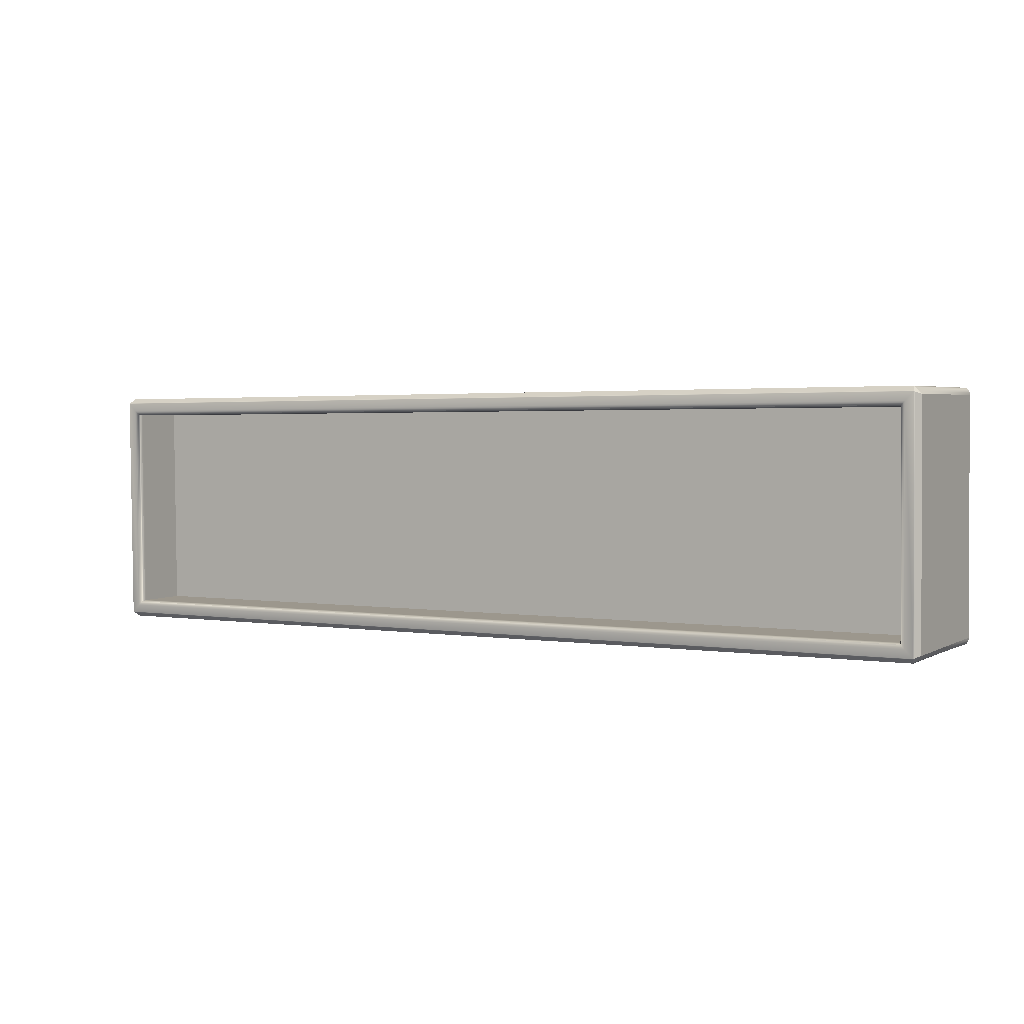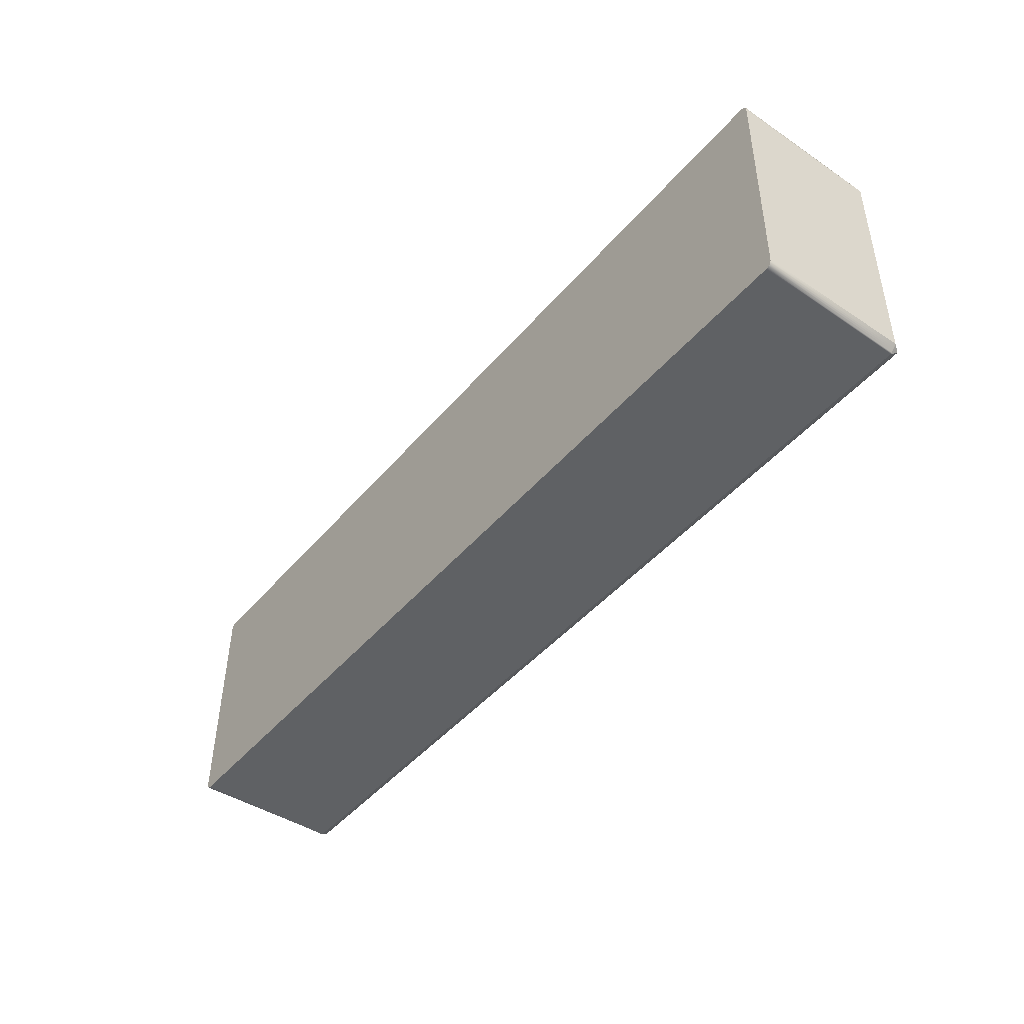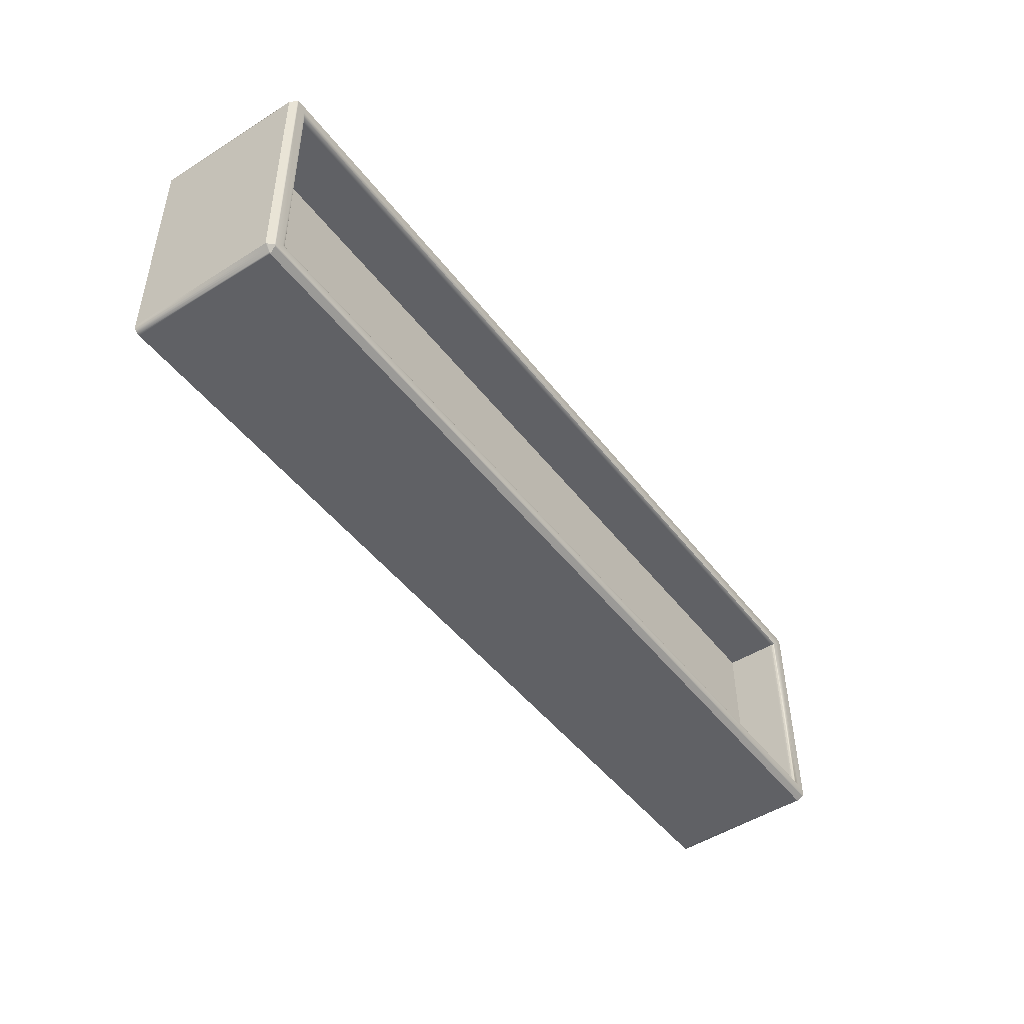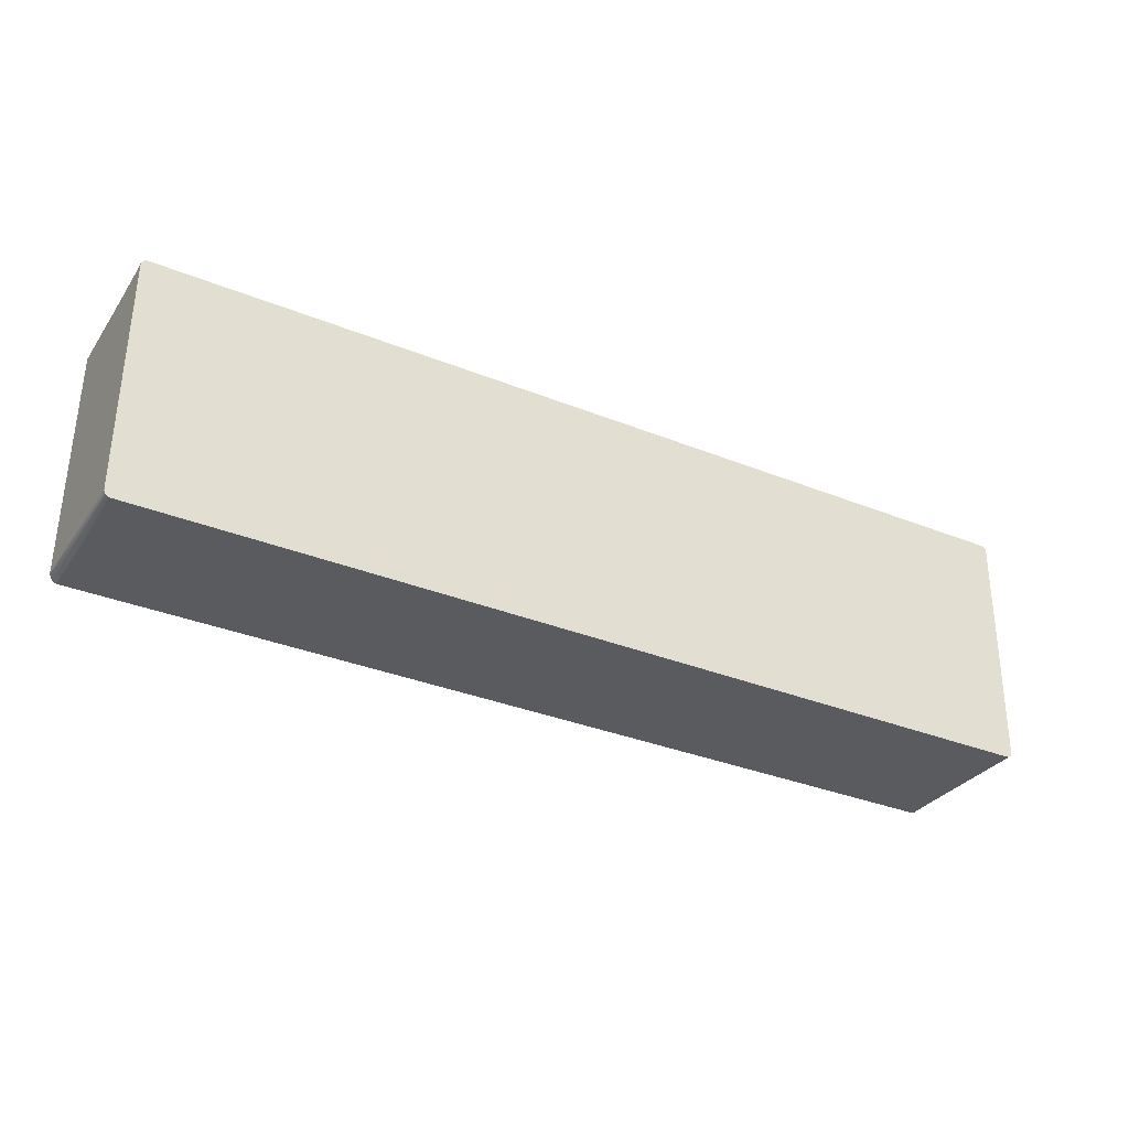
<metadata>
{"format":"obj","ext":"obj","renderer":"f3d","projection":"perspective","resolution":1024,"background":"white","views":[{"elev":3.2,"azim":-149.8,"up":"+Z"},{"elev":-45.9,"azim":52.6,"up":"+Z"},{"elev":-47.7,"azim":125.3,"up":"+Z"},{"elev":-32.1,"azim":-29.0,"up":"+Z"}]}
</metadata>
<code>
g default
v 190.8 -20.56 -1291
v 191.5 -20.56 -1218
v 191.3 -20.56 -1218
v 191.6 -20.56 -1219
v 191 -20.56 -1217
v 190.6 -20.56 -1217
v 190 -20.56 -1217
v 189.3 -20.56 -1217
v -93.86 -20.56 -1214
v -94.55 -20.56 -1214
v -95.12 -20.56 -1214
v -95.56 -20.56 -1214
v -95.88 -20.56 -1215
v -96.07 -20.56 -1215
v -96.14 -20.56 -1216
v -96.86 -20.56 -1289
v -96.8 -20.56 -1289
v -96.62 -20.56 -1290
v -96.31 -20.56 -1290
v -95.87 -20.56 -1291
v -95.31 -20.56 -1291
v -94.62 -20.56 -1291
v 188.6 -20.56 -1294
v 189.3 -20.56 -1294
v 189.8 -20.56 -1293
v 190.3 -20.56 -1293
v 190.6 -20.56 -1293
v 190.8 -20.56 -1292
v -90.48 -13.96 -1220
v 185.2 -13.96 -1288
v -91.13 -13.96 -1285
v 185.8 -13.96 -1222
v -93.86 -20.56 -1214
v 189.3 26.02 -1217
v -93.86 26.02 -1214
v 189.3 -20.56 -1217
v 191.6 -20.56 -1219
v 190.8 26.02 -1291
v 191.6 26.02 -1219
v 190.8 -20.56 -1291
v 188.6 -20.56 -1294
v -94.62 26.02 -1291
v 188.6 26.02 -1294
v -94.62 -20.56 -1291
v -96.86 -20.56 -1289
v -96.14 26.02 -1216
v -96.86 26.02 -1289
v -96.14 -20.56 -1216
v -94.54 28.28 -1215
v 187.4 28.28 -1221
v -92.06 28.28 -1218
v 190 28.28 -1218
v 186.8 28.28 -1290
v 189.2 28.28 -1292
v -92.74 28.28 -1287
v -95.27 28.28 -1289
v -90.48 26.02 -1220
v 185.8 -13.96 -1222
v -90.48 -13.96 -1220
v 185.8 26.02 -1222
v 185.8 26.02 -1222
v 185.2 -13.96 -1288
v 185.8 -13.96 -1222
v 185.2 26.02 -1288
v 185.2 26.02 -1288
v -91.13 -13.96 -1285
v 185.2 -13.96 -1288
v -91.13 26.02 -1285
v -91.13 26.02 -1285
v -90.48 -13.96 -1220
v -91.13 -13.96 -1285
v -90.48 26.02 -1220
v -94.2 26.08 -1214
v -94.24 26.02 -1214
v 191.6 26.02 -1219
v 191.2 26.08 -1219
v 191.2 26.02 -1218
v -96.86 26.02 -1289
v -96.5 26.08 -1289
v -96.48 26.02 -1289
v 188.9 26.08 -1293
v 188.9 26.02 -1293
v 189.9 27.9 -1218
v -94.43 27.9 -1215
v 189.5 27.9 -1292
v 190.2 27.9 -1218
v -95.16 27.9 -1290
v 189.1 27.9 -1292
v -94.8 27.9 -1215
v -95.53 27.9 -1289
v 189.7 26.02 -1217
v 190 -20.56 -1217
v -94.55 -20.56 -1214
v 190.5 26.02 -1292
v 190.8 -20.56 -1291
v 190.8 -20.56 -1292
v 190.8 26.02 -1291
v -95 26.02 -1291
v -95.31 -20.56 -1291
v 185.9 26.71 -1222
v -90.52 26.71 -1219
v 185.2 26.71 -1288
v 185.9 26.71 -1222
v -91.17 26.71 -1285
v 185.2 26.71 -1288
v -90.52 26.71 -1219
v -91.17 26.71 -1285
v -93.97 26.4 -1214
v -94.02 26.33 -1214
v -94.18 26.65 -1214
v -94.09 26.77 -1214
v -94.33 26.96 -1215
v -94.2 27.15 -1215
v -94.49 27.27 -1215
v -94.31 27.52 -1215
v -94.65 27.59 -1215
v -94.43 27.9 -1215
v -94.8 27.9 -1215
v -94.54 28.28 -1215
v -94.06 26.27 -1214
v -94.27 26.52 -1214
v -94.47 26.77 -1215
v -94.67 27.02 -1215
v -94.87 27.27 -1215
v -95.07 27.52 -1216
v -94.11 26.21 -1214
v -94.35 26.4 -1214
v -94.6 26.59 -1215
v -94.85 26.77 -1215
v -95.09 26.96 -1215
v -95.34 27.15 -1216
v -94.15 26.15 -1214
v -94.44 26.27 -1214
v -94.73 26.4 -1215
v -95.02 26.52 -1215
v -95.31 26.65 -1215
v -95.61 26.77 -1216
v -94.53 26.15 -1214
v -94.87 26.21 -1215
v -95.2 26.27 -1215
v -95.54 26.33 -1216
v -95.87 26.4 -1216
v -94.62 26.02 -1215
v -95 26.02 -1215
v -95.38 26.02 -1215
v -95.76 26.02 -1216
v -96.14 26.02 -1216
v 191.3 26.4 -1219
v 191.3 26.33 -1219
v 191 26.65 -1219
v 191 26.77 -1219
v 190.7 26.96 -1218
v 190.8 27.15 -1219
v 190.4 27.27 -1218
v 190.5 27.52 -1218
v 190.1 27.59 -1218
v 190.2 27.9 -1218
v 189.9 27.9 -1218
v 190 28.28 -1218
v 191.3 26.27 -1219
v 191 26.52 -1218
v 190.7 26.77 -1218
v 190.4 27.02 -1218
v 190.1 27.27 -1218
v 189.8 27.52 -1218
v 191.2 26.21 -1219
v 190.9 26.4 -1218
v 190.6 26.59 -1218
v 190.3 26.77 -1218
v 190 26.96 -1218
v 189.6 27.15 -1217
v 191.2 26.15 -1219
v 190.9 26.27 -1218
v 190.5 26.4 -1218
v 190.2 26.52 -1218
v 189.9 26.65 -1217
v 189.5 26.77 -1217
v 190.8 26.15 -1218
v 190.5 26.21 -1218
v 190.1 26.27 -1218
v 189.8 26.33 -1217
v 189.4 26.4 -1217
v 190.8 26.02 -1218
v 190.4 26.02 -1218
v 190.1 26.02 -1217
v -96.59 26.4 -1289
v -96.57 26.33 -1289
v -96.29 26.65 -1289
v -96.33 26.77 -1289
v -96.01 26.96 -1289
v -96.06 27.15 -1289
v -95.73 27.27 -1289
v -95.8 27.52 -1289
v -95.44 27.59 -1289
v -95.53 27.9 -1289
v -95.16 27.9 -1290
v -95.27 28.28 -1289
v -96.56 26.27 -1289
v -96.26 26.52 -1289
v -95.95 26.77 -1289
v -95.65 27.02 -1289
v -95.35 27.27 -1290
v -95.05 27.52 -1290
v -96.54 26.21 -1289
v -96.22 26.4 -1289
v -95.9 26.59 -1289
v -95.58 26.77 -1290
v -95.26 26.96 -1290
v -94.95 27.15 -1290
v -96.52 26.15 -1289
v -96.18 26.27 -1289
v -95.85 26.4 -1289
v -95.51 26.52 -1290
v -95.17 26.65 -1290
v -94.84 26.77 -1290
v -96.15 26.15 -1289
v -95.79 26.21 -1290
v -95.44 26.27 -1290
v -95.09 26.33 -1290
v -94.73 26.4 -1291
v -96.11 26.02 -1289
v -95.74 26.02 -1290
v -95.37 26.02 -1290
v 188.7 26.4 -1293
v 188.7 26.33 -1293
v 188.9 26.65 -1293
v 188.8 26.77 -1293
v 189 26.96 -1293
v 188.9 27.15 -1293
v 189.2 27.27 -1293
v 189 27.52 -1293
v 189.3 27.59 -1292
v 189.1 27.9 -1292
v 189.5 27.9 -1292
v 189.2 28.28 -1292
v 188.8 26.27 -1293
v 189 26.52 -1293
v 189.2 26.77 -1293
v 189.4 27.02 -1292
v 189.6 27.27 -1292
v 189.8 27.52 -1292
v 188.8 26.21 -1293
v 189.1 26.4 -1293
v 189.3 26.59 -1293
v 189.5 26.77 -1292
v 189.8 26.96 -1292
v 190 27.15 -1292
v 188.9 26.15 -1293
v 189.1 26.27 -1293
v 189.4 26.4 -1293
v 189.7 26.52 -1292
v 190 26.65 -1292
v 190.3 26.77 -1292
v 189.2 26.15 -1293
v 189.6 26.21 -1293
v 189.9 26.27 -1292
v 190.2 26.33 -1292
v 190.6 26.4 -1292
v 189.3 26.02 -1293
v 189.7 26.02 -1293
v 190.1 26.02 -1292
v 189.8 27.52 -1218
v -94.31 27.52 -1215
v 189.6 27.15 -1217
v -94.2 27.15 -1215
v 189.5 26.77 -1217
v -94.09 26.77 -1214
v 189.4 26.4 -1217
v -93.97 26.4 -1214
v 189.3 26.02 -1217
v -93.86 26.02 -1214
v 189.8 27.52 -1292
v 190.5 27.52 -1218
v 190 27.15 -1292
v 190.8 27.15 -1219
v 190.3 26.77 -1292
v 191 26.77 -1219
v 190.6 26.4 -1292
v 191.3 26.4 -1219
v 190.8 26.02 -1291
v 191.6 26.02 -1219
v -95.05 27.52 -1290
v 189 27.52 -1293
v -94.95 27.15 -1290
v 188.9 27.15 -1293
v -94.84 26.77 -1290
v 188.8 26.77 -1293
v -94.73 26.4 -1291
v 188.7 26.4 -1293
v -94.62 26.02 -1291
v 188.6 26.02 -1294
v -95.07 27.52 -1216
v -95.8 27.52 -1289
v -95.34 27.15 -1216
v -96.06 27.15 -1289
v -95.61 26.77 -1216
v -96.33 26.77 -1289
v -95.87 26.4 -1216
v -96.59 26.4 -1289
v -96.14 26.02 -1216
v -96.86 26.02 -1289
v 190.6 -20.56 -1217
v 191 -20.56 -1217
v 191.3 -20.56 -1218
v 191.5 -20.56 -1218
v 191.6 -20.56 -1219
v -95.12 -20.56 -1214
v -95.56 -20.56 -1214
v -95.88 -20.56 -1215
v -96.07 -20.56 -1215
v -96.14 -20.56 -1216
v 190.6 -20.56 -1293
v 190.3 -20.56 -1293
v 189.8 -20.56 -1293
v 189.3 -20.56 -1294
v -95.87 -20.56 -1291
v -96.31 -20.56 -1290
v -96.62 -20.56 -1290
v -96.8 -20.56 -1289
v -96.86 -20.56 -1289
v 186 27.27 -1222
v -90.65 27.27 -1219
v 186.2 27.71 -1222
v -90.87 27.71 -1219
v 186.5 28.03 -1222
v -90.87 27.71 -1219
v -91.18 28.03 -1219
v 186.2 27.71 -1222
v 186.9 28.21 -1221
v -91.57 28.21 -1218
v 185.4 27.27 -1288
v 185.9 26.71 -1222
v 186 27.27 -1222
v 185.2 26.71 -1288
v 185.6 27.71 -1288
v 185.9 28.03 -1289
v 186.3 28.21 -1289
v -91.3 27.27 -1285
v 185.4 27.27 -1288
v -91.53 27.71 -1286
v 185.6 27.71 -1288
v -91.84 28.03 -1286
v -91.53 27.71 -1286
v -92.24 28.21 -1286
v -90.65 27.27 -1219
v -91.17 26.71 -1285
v -91.3 27.27 -1285
v -90.52 26.71 -1219
v -90.48 9.59 -1220
v 185.2 9.59 -1288
v -91.13 9.59 -1285
v 185.8 9.59 -1222
g Box001 plant
f 1 2 3
f 1 4 2
f 1 5 6
f 1 3 5
f 1 7 8
f 1 6 7
f 1 9 10
f 1 8 9
f 1 11 12
f 1 10 11
f 1 13 14
f 1 12 13
f 1 15 16
f 1 14 15
f 1 17 18
f 1 16 17
f 1 19 20
f 1 18 19
f 1 21 22
f 1 20 21
f 1 23 24
f 1 22 23
f 1 25 26
f 1 24 25
f 1 27 28
f 1 26 27
f 29 30 31
f 29 32 30
f 33 34 35
f 33 36 34
f 37 38 39
f 37 40 38
f 41 42 43
f 41 44 42
f 45 46 47
f 45 48 46
f 49 50 51
f 49 52 50
f 52 53 50
f 52 54 53
f 54 55 53
f 54 56 55
f 56 51 55
f 56 49 51
f 57 58 59
f 57 60 58
f 61 62 63
f 61 64 62
f 65 66 67
f 65 68 66
f 69 70 71
f 69 72 70
f 35 73 74
f 75 76 77
f 78 79 80
f 43 81 82
f 83 49 84
f 83 52 49
f 85 52 86
f 85 54 52
f 87 54 88
f 87 56 54
f 89 56 90
f 89 49 56
f 91 36 92
f 91 34 36
f 93 35 74
f 93 33 35
f 94 95 96
f 94 97 95
f 98 44 99
f 98 42 44
f 100 57 101
f 100 60 57
f 102 61 103
f 102 64 61
f 104 65 105
f 104 68 65
f 106 69 107
f 106 72 69
f 35 108 109
f 110 108 111
f 110 109 108
f 112 111 113
f 112 110 111
f 114 113 115
f 114 112 113
f 116 115 117
f 116 114 115
f 118 117 119
f 118 116 117
f 35 109 120
f 121 109 110
f 121 120 109
f 122 110 112
f 122 121 110
f 123 112 114
f 123 122 112
f 124 114 116
f 124 123 114
f 125 116 118
f 125 124 116
f 35 120 126
f 127 120 121
f 127 126 120
f 128 121 122
f 128 127 121
f 129 122 123
f 129 128 122
f 130 123 124
f 130 129 123
f 131 124 125
f 131 130 124
f 35 126 132
f 133 126 127
f 133 132 126
f 134 127 128
f 134 133 127
f 135 128 129
f 135 134 128
f 136 129 130
f 136 135 129
f 137 130 131
f 137 136 130
f 35 132 73
f 138 132 133
f 138 73 132
f 139 133 134
f 139 138 133
f 140 134 135
f 140 139 134
f 141 135 136
f 141 140 135
f 142 136 137
f 142 141 136
f 143 73 138
f 143 74 73
f 144 138 139
f 144 143 138
f 145 139 140
f 145 144 139
f 146 140 141
f 146 145 140
f 147 141 142
f 147 146 141
f 75 148 149
f 150 148 151
f 150 149 148
f 152 151 153
f 152 150 151
f 154 153 155
f 154 152 153
f 156 155 157
f 156 154 155
f 158 157 159
f 158 156 157
f 75 149 160
f 161 149 150
f 161 160 149
f 162 150 152
f 162 161 150
f 163 152 154
f 163 162 152
f 164 154 156
f 164 163 154
f 165 156 158
f 165 164 156
f 75 160 166
f 167 160 161
f 167 166 160
f 168 161 162
f 168 167 161
f 169 162 163
f 169 168 162
f 170 163 164
f 170 169 163
f 171 164 165
f 171 170 164
f 75 166 172
f 173 166 167
f 173 172 166
f 174 167 168
f 174 173 167
f 175 168 169
f 175 174 168
f 176 169 170
f 176 175 169
f 177 170 171
f 177 176 170
f 75 172 76
f 178 172 173
f 178 76 172
f 179 173 174
f 179 178 173
f 180 174 175
f 180 179 174
f 181 175 176
f 181 180 175
f 182 176 177
f 182 181 176
f 183 76 178
f 183 77 76
f 184 178 179
f 184 183 178
f 185 179 180
f 185 184 179
f 91 180 181
f 91 185 180
f 34 181 182
f 34 91 181
f 78 186 187
f 188 186 189
f 188 187 186
f 190 189 191
f 190 188 189
f 192 191 193
f 192 190 191
f 194 193 195
f 194 192 193
f 196 195 197
f 196 194 195
f 78 187 198
f 199 187 188
f 199 198 187
f 200 188 190
f 200 199 188
f 201 190 192
f 201 200 190
f 202 192 194
f 202 201 192
f 203 194 196
f 203 202 194
f 78 198 204
f 205 198 199
f 205 204 198
f 206 199 200
f 206 205 199
f 207 200 201
f 207 206 200
f 208 201 202
f 208 207 201
f 209 202 203
f 209 208 202
f 78 204 210
f 211 204 205
f 211 210 204
f 212 205 206
f 212 211 205
f 213 206 207
f 213 212 206
f 214 207 208
f 214 213 207
f 215 208 209
f 215 214 208
f 78 210 79
f 216 210 211
f 216 79 210
f 217 211 212
f 217 216 211
f 218 212 213
f 218 217 212
f 219 213 214
f 219 218 213
f 220 214 215
f 220 219 214
f 221 79 216
f 221 80 79
f 222 216 217
f 222 221 216
f 223 217 218
f 223 222 217
f 98 218 219
f 98 223 218
f 42 219 220
f 42 98 219
f 43 224 225
f 226 224 227
f 226 225 224
f 228 227 229
f 228 226 227
f 230 229 231
f 230 228 229
f 232 231 233
f 232 230 231
f 234 233 235
f 234 232 233
f 43 225 236
f 237 225 226
f 237 236 225
f 238 226 228
f 238 237 226
f 239 228 230
f 239 238 228
f 240 230 232
f 240 239 230
f 241 232 234
f 241 240 232
f 43 236 242
f 243 236 237
f 243 242 236
f 244 237 238
f 244 243 237
f 245 238 239
f 245 244 238
f 246 239 240
f 246 245 239
f 247 240 241
f 247 246 240
f 43 242 248
f 249 242 243
f 249 248 242
f 250 243 244
f 250 249 243
f 251 244 245
f 251 250 244
f 252 245 246
f 252 251 245
f 253 246 247
f 253 252 246
f 43 248 81
f 254 248 249
f 254 81 248
f 255 249 250
f 255 254 249
f 256 250 251
f 256 255 250
f 257 251 252
f 257 256 251
f 258 252 253
f 258 257 252
f 259 81 254
f 259 82 81
f 260 254 255
f 260 259 254
f 261 255 256
f 261 260 255
f 94 256 257
f 94 261 256
f 97 257 258
f 97 94 257
f 262 84 263
f 262 83 84
f 264 263 265
f 264 262 263
f 266 265 267
f 266 264 265
f 268 267 269
f 268 266 267
f 270 269 271
f 270 268 269
f 272 86 273
f 272 85 86
f 274 273 275
f 274 272 273
f 276 275 277
f 276 274 275
f 278 277 279
f 278 276 277
f 280 279 281
f 280 278 279
f 282 88 283
f 282 87 88
f 284 283 285
f 284 282 283
f 286 285 287
f 286 284 285
f 288 287 289
f 288 286 287
f 290 289 291
f 290 288 289
f 292 90 293
f 292 89 90
f 294 293 295
f 294 292 293
f 296 295 297
f 296 294 295
f 298 297 299
f 298 296 297
f 300 299 301
f 300 298 299
f 185 92 302
f 185 91 92
f 184 302 303
f 184 185 302
f 183 303 304
f 183 184 303
f 77 304 305
f 77 183 304
f 75 305 306
f 75 77 305
f 307 74 143
f 307 93 74
f 308 143 144
f 308 307 143
f 309 144 145
f 309 308 144
f 310 145 146
f 310 309 145
f 311 146 147
f 311 310 146
f 261 96 312
f 261 94 96
f 260 312 313
f 260 261 312
f 259 313 314
f 259 260 313
f 82 314 315
f 82 259 314
f 43 315 41
f 43 82 315
f 223 99 316
f 223 98 99
f 222 316 317
f 222 223 316
f 221 317 318
f 221 222 317
f 80 318 319
f 80 221 318
f 78 319 320
f 78 80 319
f 321 101 322
f 321 100 101
f 323 322 324
f 323 321 322
f 325 326 327
f 325 328 326
f 329 327 330
f 329 325 327
f 50 330 51
f 50 329 330
f 331 332 333
f 331 334 332
f 335 333 328
f 335 331 333
f 336 328 325
f 336 335 328
f 337 325 329
f 337 336 325
f 53 329 50
f 53 337 329
f 338 105 339
f 338 104 105
f 340 339 341
f 340 338 339
f 342 335 336
f 342 343 335
f 344 336 337
f 344 342 336
f 55 337 53
f 55 344 337
f 345 346 347
f 345 348 346
f 326 347 343
f 326 345 347
f 327 343 342
f 327 326 343
f 330 342 344
f 330 327 342
f 51 344 55
f 51 330 344
f 349 350 351
f 349 352 350

</code>
